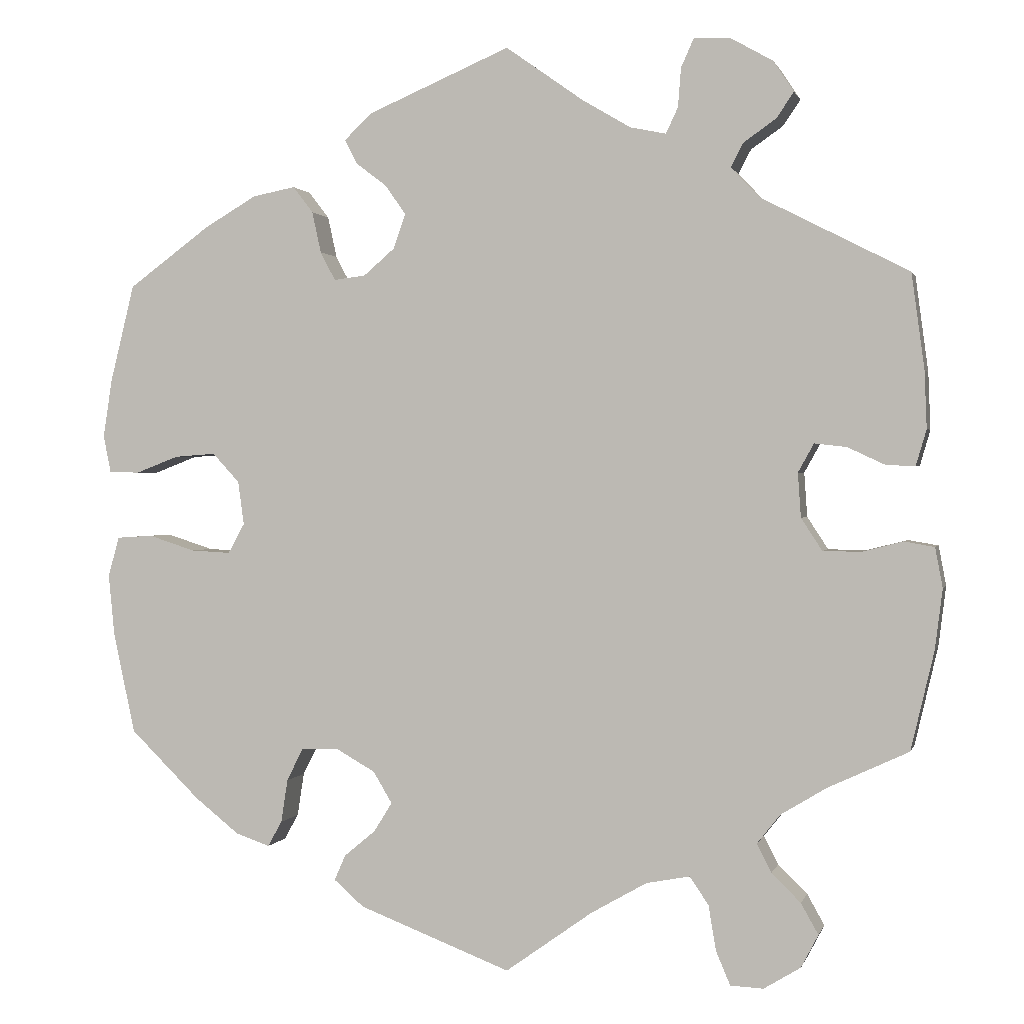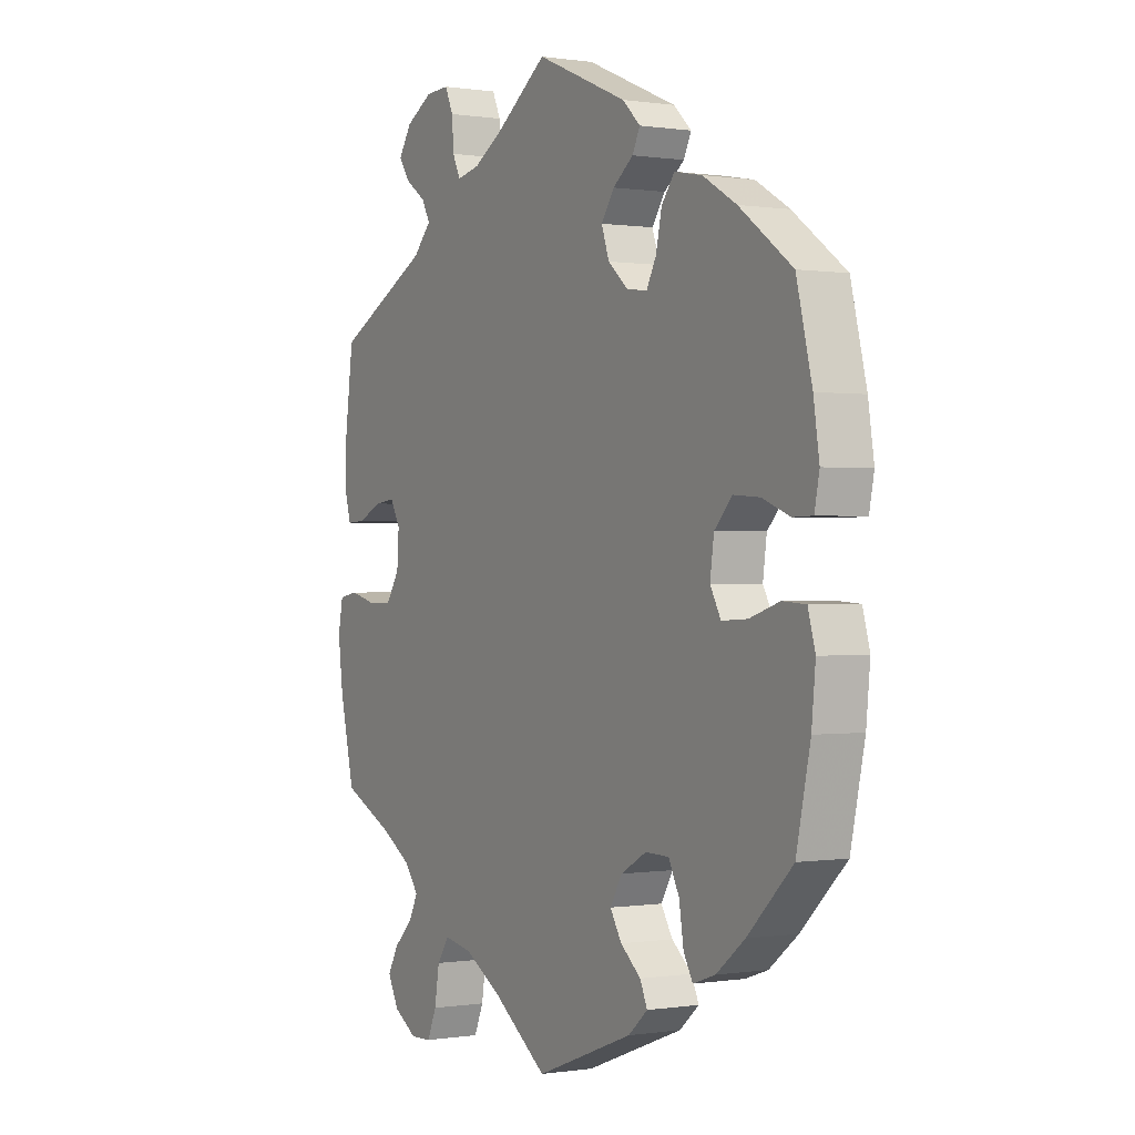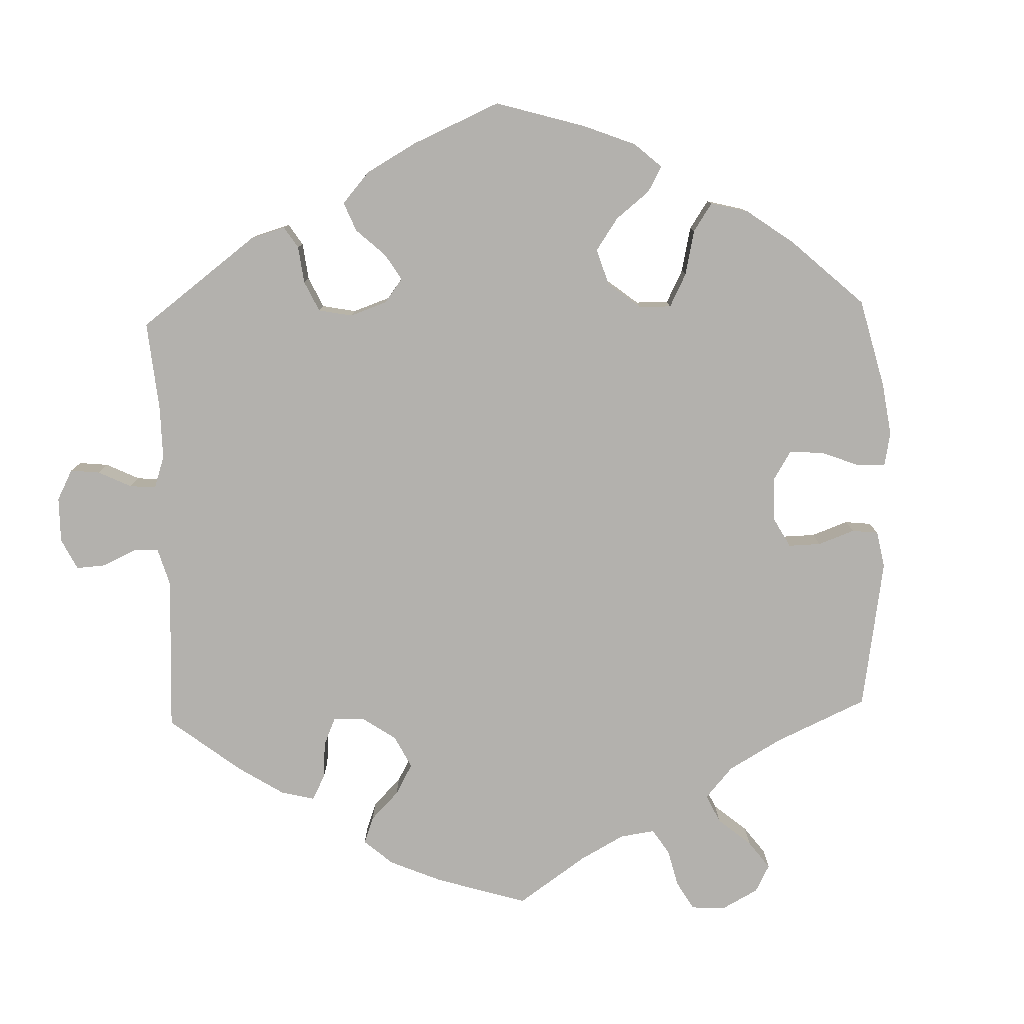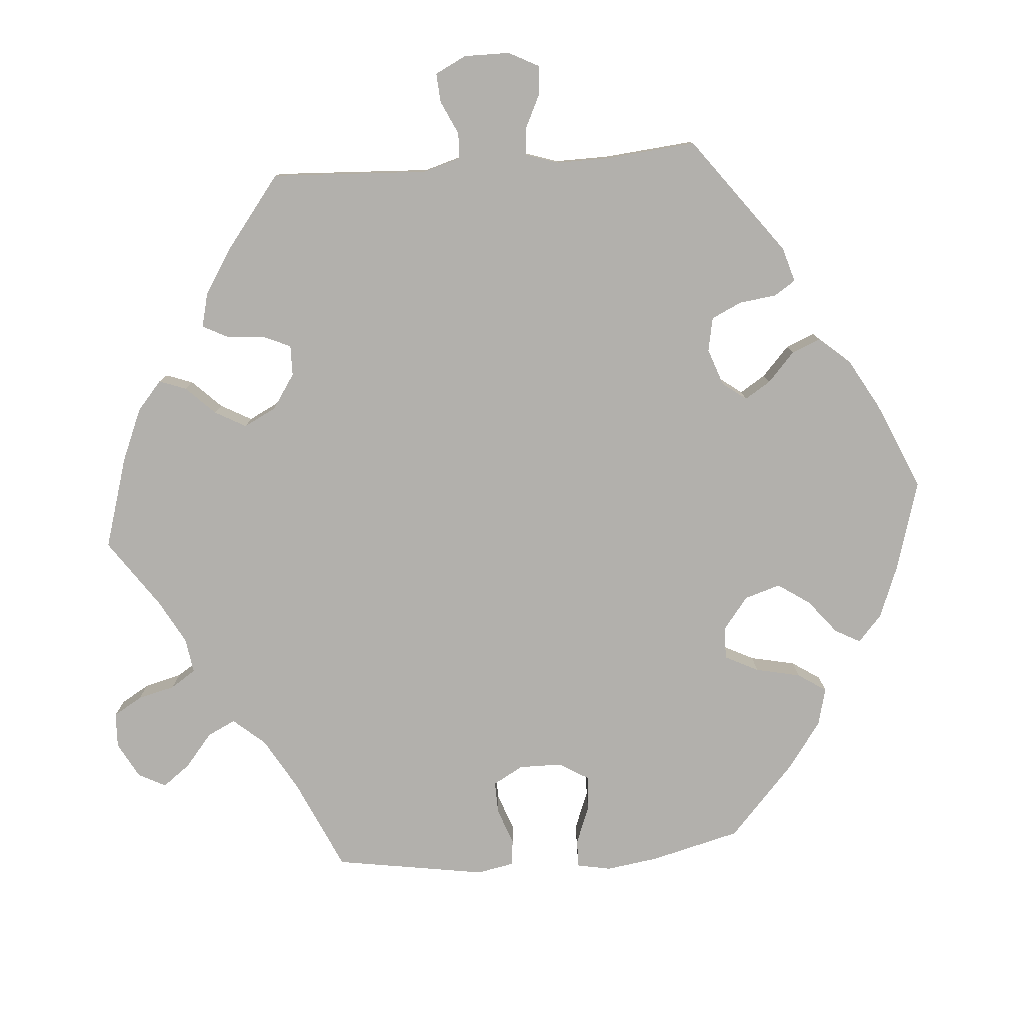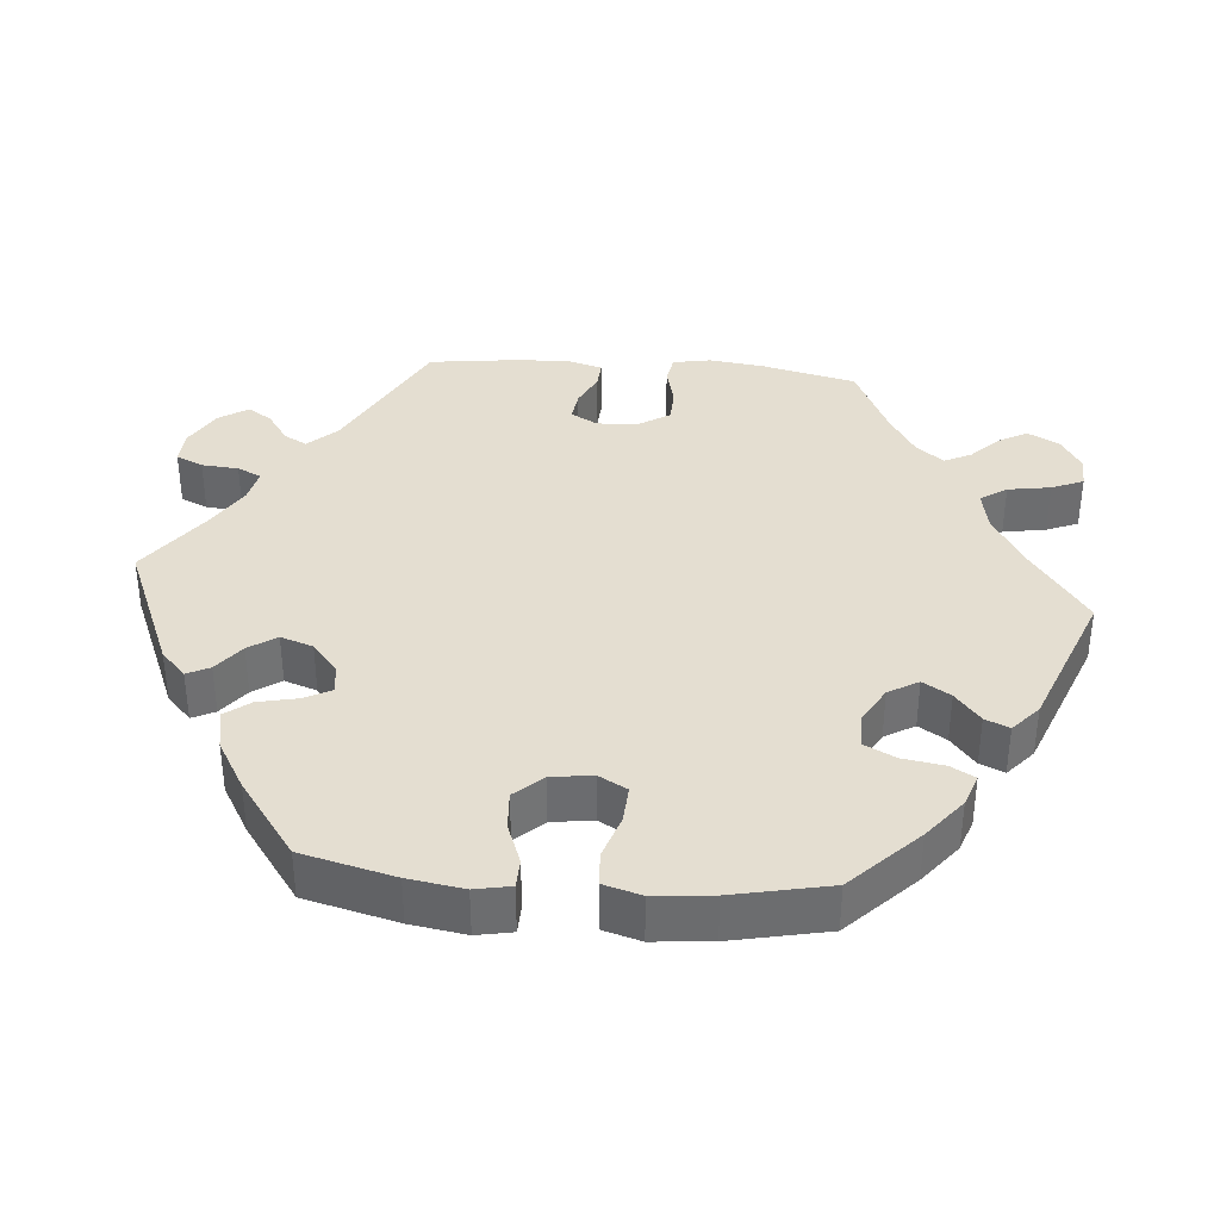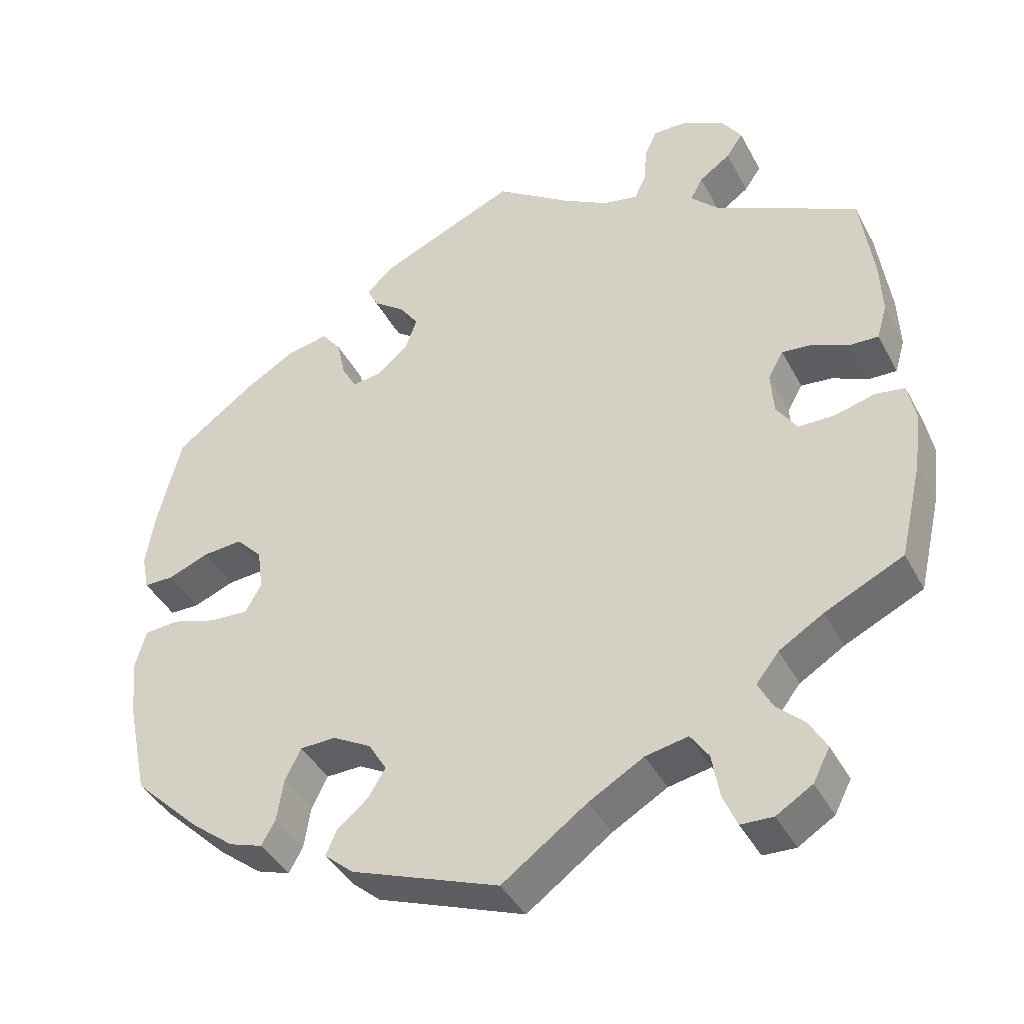
<metadata>
{"format":"obj","ext":"obj","renderer":"f3d","projection":"perspective","resolution":1024,"background":"white","views":[{"elev":0.9,"azim":-166.3,"up":"+Z"},{"elev":0.1,"azim":59.9,"up":"+Z"},{"elev":-79.2,"azim":61.8,"up":"+Y"},{"elev":-78.8,"azim":-25.6,"up":"+Y"},{"elev":36.5,"azim":95.1,"up":"+Y"},{"elev":-41.6,"azim":-153.8,"up":"+Z"}]}
</metadata>
<code>
v -0.455 0.07 0.084
v 0.537 0.07 -0.31
v -0.302 0.07 0.62
v 0.428 0.07 0.39
v 0.449 0.07 -0.057
v 0.289 0.07 -0.328
v 0.186 0.07 -0.438
v 0.473 0.07 0.073
v -0.236 0.07 0.584
v 0.566 0.07 -0.175
v 0.227 0.07 0.504
v 0.537 0.07 0.31
v -0.34 0.07 0.411
v 0.581 0.07 0.102
v -0.362 0.07 0.513
v -0.385 0.07 0.547
v 0 0.07 -0.62
v -0.578 0.07 -0.098
v -0.554 0.07 0.183
v -0.369 0.07 -0.397
v -0.303 0.07 -0.625
v -0.319 0.07 0.483
v -0.232 0.07 0.532
v 0.385 0.07 -0.448
v -0.168 0.07 0.508
v 0.228 0.07 -0.473
v 0 0.07 0.62
v -0.302 0.07 0.451
v -0.116 0.07 -0.537
v -0.537 0.07 -0.31
v -0.253 0.07 0.622
v 0.162 0.07 -0.399
v 0.262 0.07 0.352
v 0.32 0.07 -0.43
v 0.339 0.07 -0.464
v -0.396 0.07 -0.512
v 0.53 0.07 0.051
v 0.382 0.07 0.038
v -0.537 0.07 0.31
v -0.568 0.07 -0.178
v -0.396 0.07 -0.597
v -0.191 0.07 -0.494
v 0.142 0.07 0.401
v -0.419 0.07 -0.553
v 0.444 0.07 -0.401
v -0.338 0.07 -0.436
v -0.568 0.07 -0.045
v -0.543 0.07 0.059
v 0.574 0.07 -0.093
v 0.559 0.07 -0.04
v -0.249 0.07 -0.483
v 0.511 0.07 -0.037
v -0.216 0.07 0.498
v 0.169 0.07 0.44
v 0.396 0.07 -0.06
v 0.243 0.07 -0.507
v -0.274 0.07 -0.52
v 0.158 0.07 0.355
v -0.104 0.07 0.546
v 0.2 0.07 0.319
v -0.347 0.07 -0.627
v -0.473 0.07 -0.052
v 0.187 0.07 -0.357
v -0.391 0.07 0.051
v -0.284 0.07 -0.58
v 0.374 0.07 -0.02
v -0.557 0.07 0.107
v -0.528 0.07 -0.038
v -0.358 0.07 0.588
v 0.358 0.07 0.431
v -0.504 0.07 0.061
v -0.43 0.07 -0.36
v 0.274 0.07 0.407
v -0.412 0.07 0.089
v -0.395 0.07 -0.008
v 0.571 0.07 0.052
v 0.569 0.07 0.18
v 0.24 0.07 -0.327
v 0.242 0.07 0.314
v 0.19 0.07 0.539
v 0.203 0.07 -0.542
v -0.423 0.07 -0.051
v 0.311 0.07 -0.372
v 0.211 0.07 0.472
v 0.418 0.07 0.077
v -0.357 0.07 -0.474
v 0.301 0.07 0.442
v -0.455 -0 0.084
v 0.537 -0 -0.31
v -0.302 -0 0.62
v 0.428 -0 0.39
v 0.449 -0 -0.057
v 0.289 -0 -0.328
v 0.186 -0 -0.438
v 0.473 -0 0.073
v -0.236 -0 0.584
v 0.566 -0 -0.175
v 0.227 -0 0.504
v 0.537 -0 0.31
v -0.34 -0 0.411
v 0.581 -0 0.102
v -0.362 -0 0.513
v -0.385 -0 0.547
v 0 -0 -0.62
v -0.578 -0 -0.098
v -0.554 -0 0.183
v -0.369 -0 -0.397
v -0.303 -0 -0.625
v -0.319 -0 0.483
v -0.232 -0 0.532
v 0.385 -0 -0.448
v -0.168 -0 0.508
v 0.228 -0 -0.473
v 0 -0 0.62
v -0.302 -0 0.451
v -0.116 -0 -0.537
v -0.537 -0 -0.31
v -0.253 -0 0.622
v 0.162 -0 -0.399
v 0.262 -0 0.352
v 0.32 -0 -0.43
v 0.339 -0 -0.464
v -0.396 -0 -0.512
v 0.53 -0 0.051
v 0.382 -0 0.038
v -0.537 -0 0.31
v -0.568 -0 -0.178
v -0.396 -0 -0.597
v -0.191 -0 -0.494
v 0.142 -0 0.401
v -0.419 -0 -0.553
v 0.444 -0 -0.401
v -0.338 -0 -0.436
v -0.568 -0 -0.045
v -0.543 -0 0.059
v 0.574 -0 -0.093
v 0.559 -0 -0.04
v -0.249 -0 -0.483
v 0.511 -0 -0.037
v -0.216 -0 0.498
v 0.169 -0 0.44
v 0.396 -0 -0.06
v 0.243 -0 -0.507
v -0.274 -0 -0.52
v 0.158 -0 0.355
v -0.104 -0 0.546
v 0.2 -0 0.319
v -0.347 -0 -0.627
v -0.473 -0 -0.052
v 0.187 -0 -0.357
v -0.391 -0 0.051
v -0.284 -0 -0.58
v 0.374 -0 -0.02
v -0.557 -0 0.107
v -0.528 -0 -0.038
v -0.358 -0 0.588
v 0.358 -0 0.431
v -0.504 -0 0.061
v -0.43 -0 -0.36
v 0.274 -0 0.407
v -0.412 -0 0.089
v -0.395 -0 -0.008
v 0.571 -0 0.052
v 0.569 -0 0.18
v 0.24 -0 -0.327
v 0.242 -0 0.314
v 0.19 -0 0.539
v 0.203 -0 -0.542
v -0.423 -0 -0.051
v 0.311 -0 -0.372
v 0.211 -0 0.472
v 0.418 -0 0.077
v -0.357 -0 -0.474
v 0.301 -0 0.442
f 72 30 40 18
f 20 72 18 47
f 46 20 47 68
f 41 44 36 86
f 41 86 46
f 61 41 46
f 57 65 21 61
f 51 57 61 46
f 42 51 46 68
f 56 81 17 29
f 7 26 56 29
f 32 7 29 42
f 63 32 42 68
f 24 35 34 83
f 24 83 6
f 45 24 6
f 2 45 6
f 10 2 6 78
f 5 52 50 49
f 55 5 49 10
f 14 76 37 8
f 14 8 85
f 77 14 85
f 12 77 85
f 4 12 85 38
f 33 73 87 70
f 79 33 70 4
f 80 11 84 54
f 59 27 80 54
f 25 59 54 43
f 53 25 43 58
f 3 31 9 23
f 3 23 53
f 69 3 53
f 22 15 16 69
f 28 22 69 53
f 13 28 53 58
f 1 71 48 67
f 74 1 67 19
f 78 63 68 62
f 55 10 78 62
f 79 4 38 66
f 60 79 66
f 13 58 60 66
f 74 19 39 13
f 64 74 13 66
f 75 64 66 55
f 55 62 82
f 82 75 55
f 105 127 117 159
f 134 105 159 107
f 155 134 107 133
f 173 123 131 128
f 133 173 128
f 133 128 148
f 148 108 152 144
f 133 148 144 138
f 155 133 138 129
f 116 104 168 143
f 116 143 113 94
f 129 116 94 119
f 155 129 119 150
f 170 121 122 111
f 93 170 111
f 93 111 132
f 93 132 89
f 165 93 89 97
f 136 137 139 92
f 97 136 92 142
f 95 124 163 101
f 172 95 101
f 172 101 164
f 172 164 99
f 125 172 99 91
f 157 174 160 120
f 91 157 120 166
f 141 171 98 167
f 141 167 114 146
f 130 141 146 112
f 145 130 112 140
f 110 96 118 90
f 140 110 90
f 140 90 156
f 156 103 102 109
f 140 156 109 115
f 145 140 115 100
f 154 135 158 88
f 106 154 88 161
f 149 155 150 165
f 149 165 97 142
f 153 125 91 166
f 153 166 147
f 153 147 145 100
f 100 126 106 161
f 153 100 161 151
f 142 153 151 162
f 169 149 142
f 142 162 169
f 40 127 105 18
f 18 105 134 47
f 47 134 155 68
f 68 155 149 62
f 62 149 169 82
f 82 169 162 75
f 75 162 151 64
f 64 151 161 74
f 74 161 88 1
f 1 88 158 71
f 71 158 135 48
f 48 135 154 67
f 67 154 106 19
f 19 106 126 39
f 39 126 100 13
f 13 100 115 28
f 28 115 109 22
f 22 109 102 15
f 15 102 103 16
f 16 103 156 69
f 69 156 90 3
f 3 90 118 31
f 31 118 96 9
f 9 96 110 23
f 23 110 140 53
f 53 140 112 25
f 25 112 146 59
f 59 146 114 27
f 27 114 167 80
f 80 167 98 11
f 11 98 171 84
f 84 171 141 54
f 54 141 130 43
f 43 130 145 58
f 58 145 147 60
f 60 147 166 79
f 79 166 120 33
f 33 120 160 73
f 73 160 174 87
f 87 174 157 70
f 70 157 91 4
f 4 91 99 12
f 12 99 164 77
f 77 164 101 14
f 14 101 163 76
f 76 163 124 37
f 37 124 95 8
f 8 95 172 85
f 85 172 125 38
f 38 125 153 66
f 66 153 142 55
f 55 142 92 5
f 5 92 139 52
f 52 139 137 50
f 50 137 136 49
f 49 136 97 10
f 10 97 89 2
f 2 89 132 45
f 45 132 111 24
f 24 111 122 35
f 35 122 121 34
f 34 121 170 83
f 83 170 93 6
f 6 93 165 78
f 78 165 150 63
f 63 150 119 32
f 32 119 94 7
f 7 94 113 26
f 26 113 143 56
f 56 143 168 81
f 81 168 104 17
f 17 104 116 29
f 29 116 129 42
f 42 129 138 51
f 51 138 144 57
f 57 144 152 65
f 65 152 108 21
f 21 108 148 61
f 61 148 128 41
f 41 128 131 44
f 44 131 123 36
f 36 123 173 86
f 86 173 133 46
f 46 133 107 20
f 20 107 159 72
f 72 159 117 30
f 30 117 127 40

</code>
